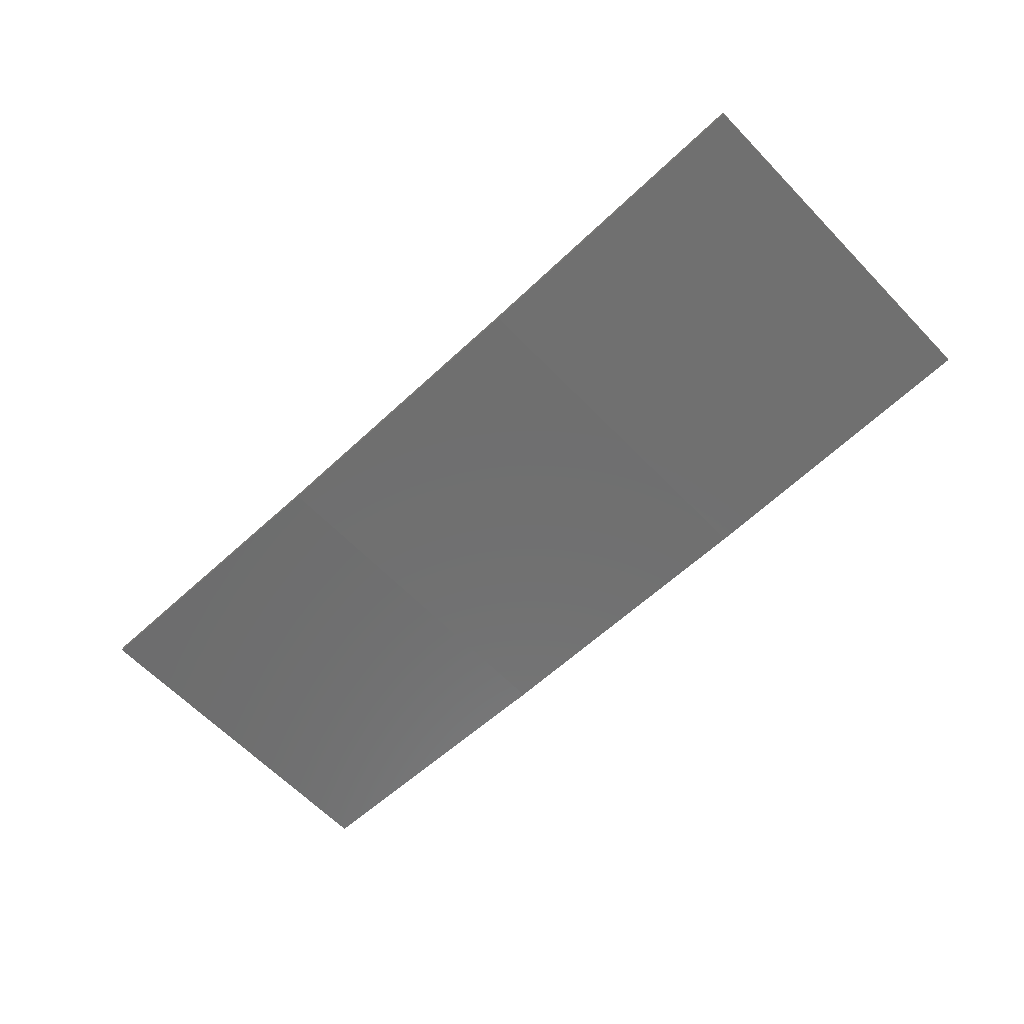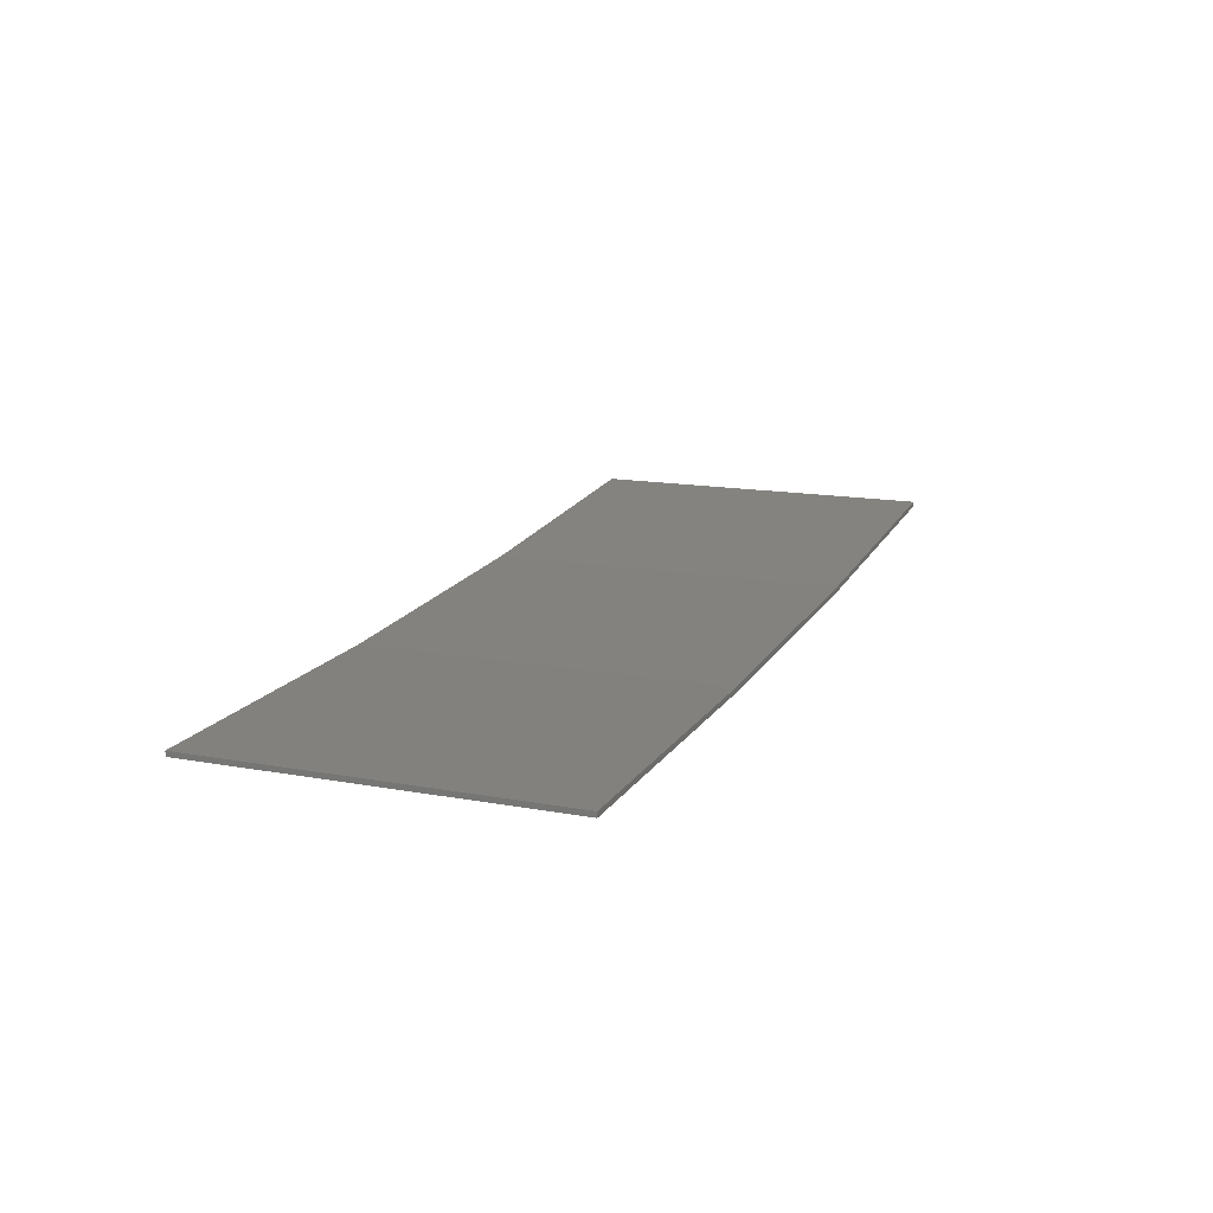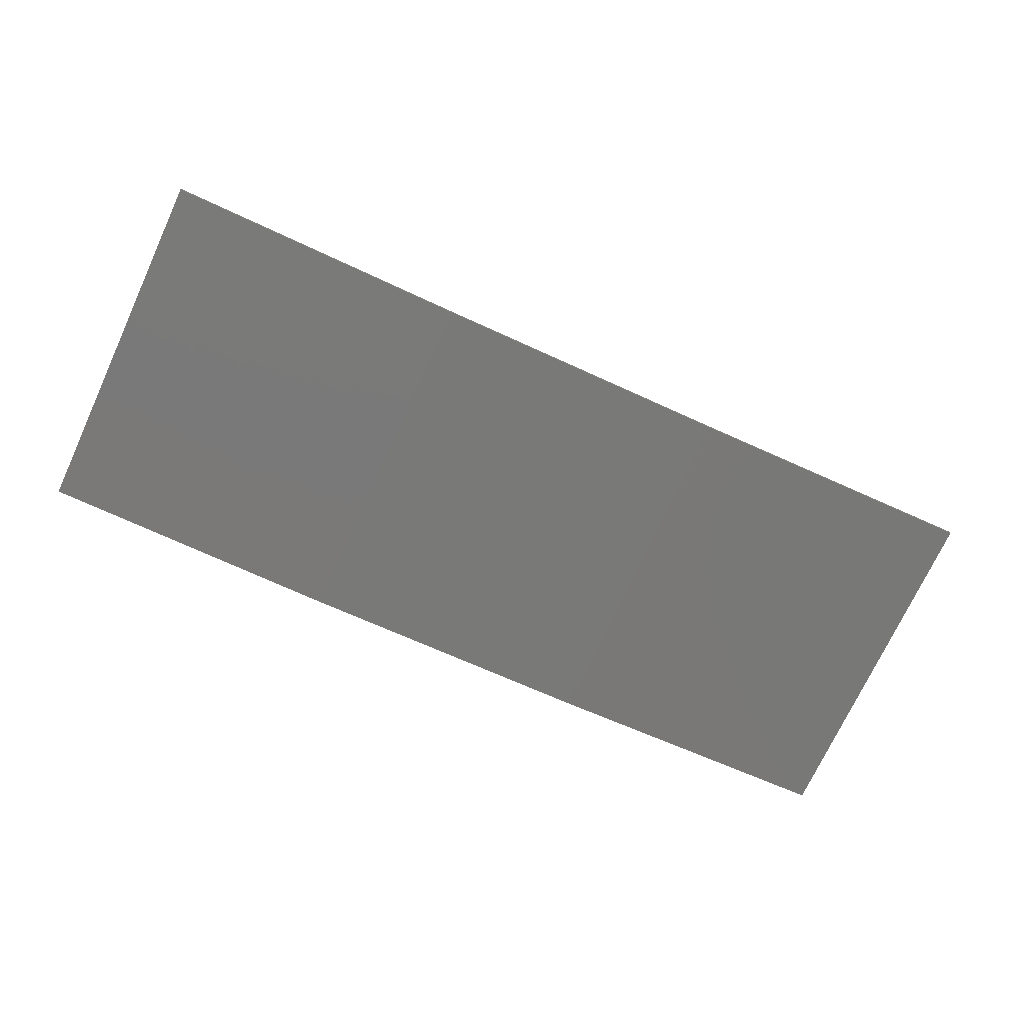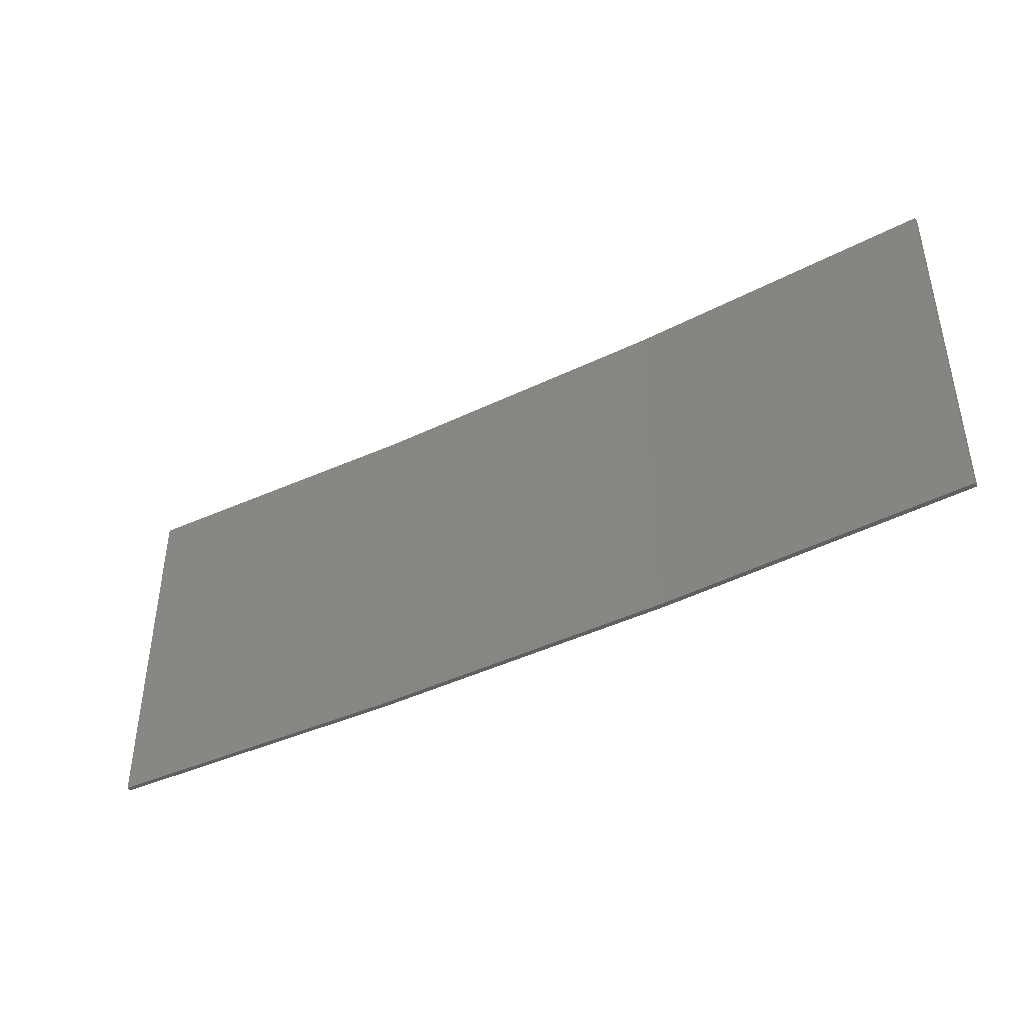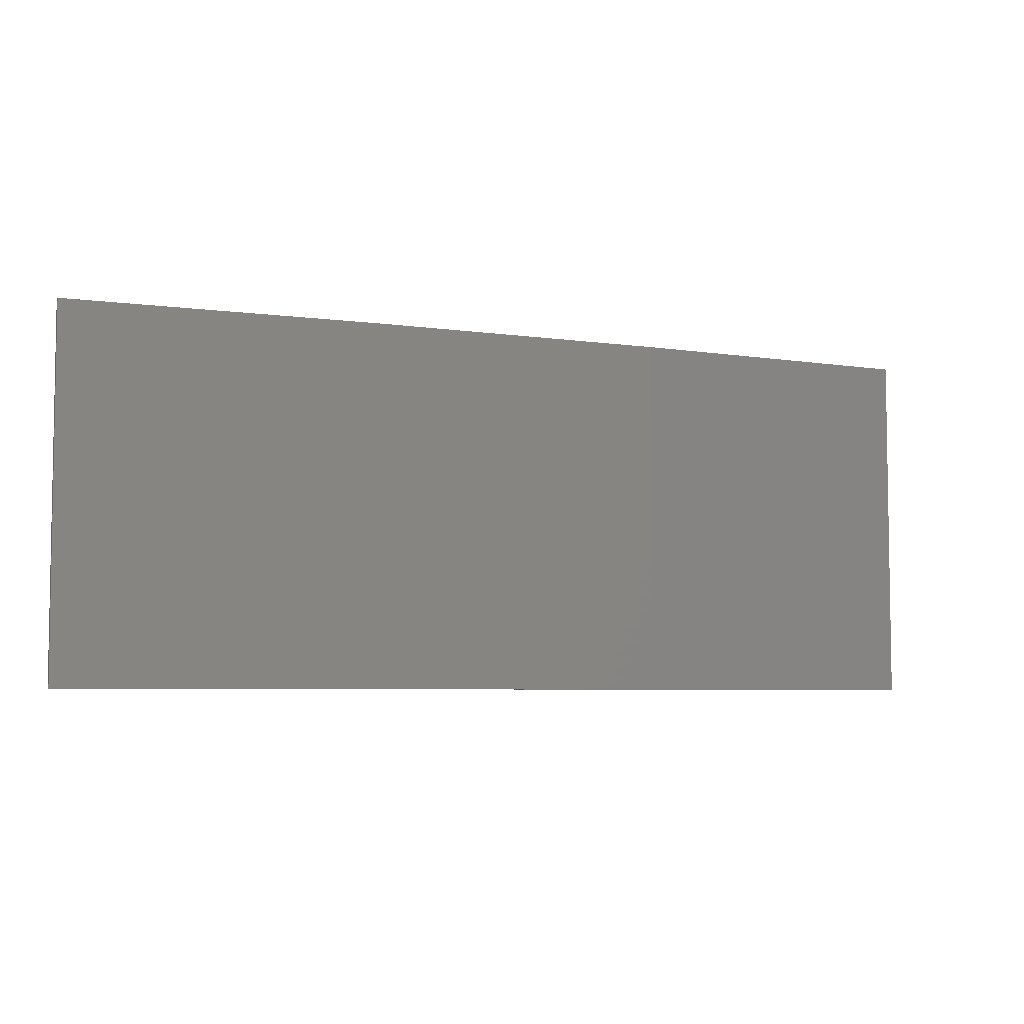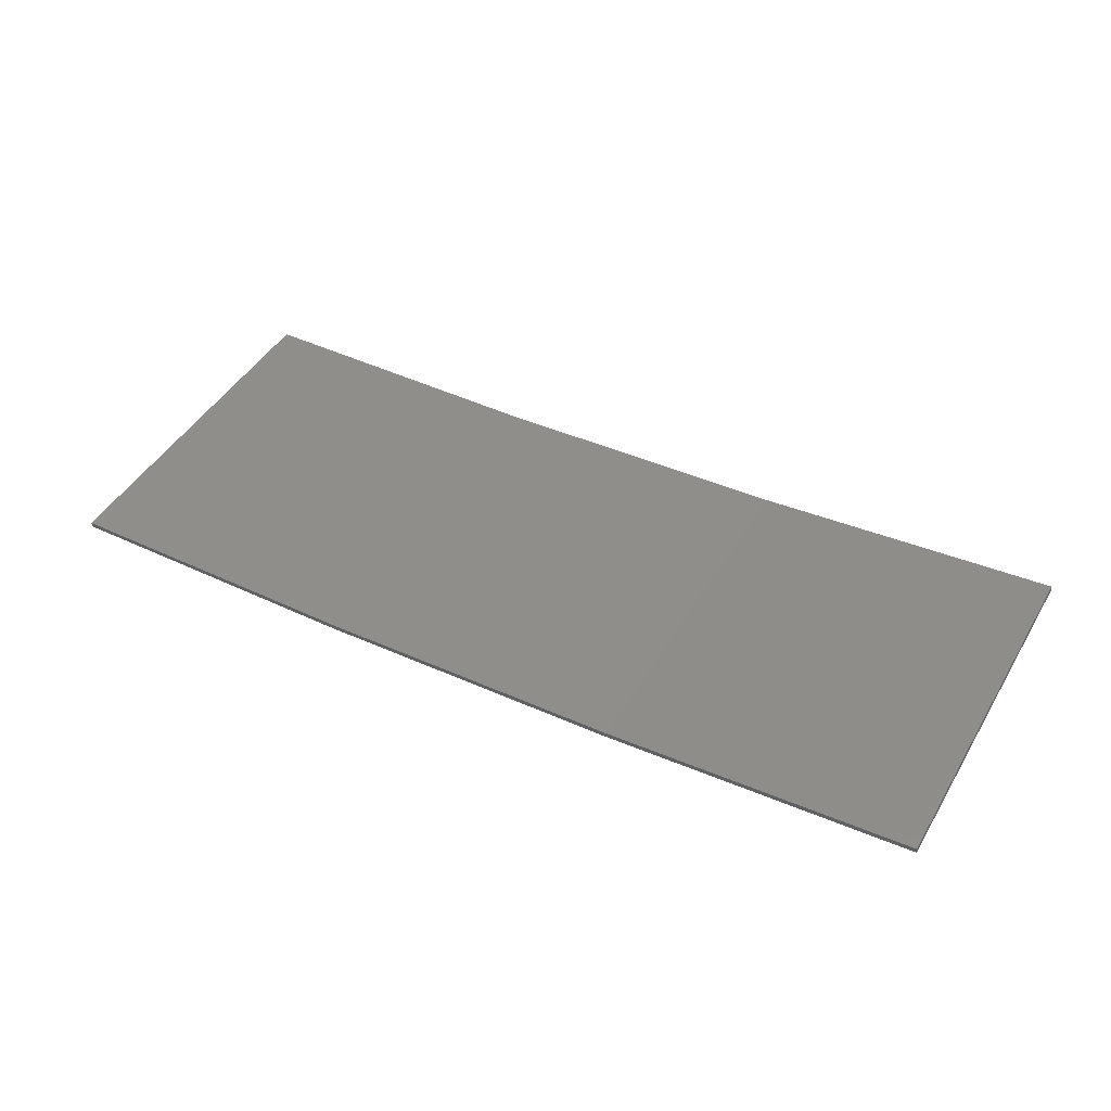
<metadata>
{"format":"stl","ext":"stl","renderer":"f3d","projection":"perspective","resolution":1024,"background":"white","views":[{"elev":-63.3,"azim":-136.0,"up":"+Y"},{"elev":14.5,"azim":-68.0,"up":"+Y"},{"elev":-72.9,"azim":-24.9,"up":"+Y"},{"elev":-42.3,"azim":-146.9,"up":"+Z"},{"elev":-5.5,"azim":-21.8,"up":"+Z"},{"elev":45.9,"azim":29.2,"up":"+Y"}]}
</metadata>
<code>
# stl→obj: 16 verts, 28 faces
v 0.6064 -4.301 154.8
v 0.6064 -4.301 151.2
v 3.671 -4.249 151.2
v 3.671 -4.249 154.8
v 6.733 -4.091 151.2
v 6.733 -4.091 154.8
v 9.787 -3.83 151.2
v 9.787 -3.83 154.8
v 9.782 -3.781 151.2
v 9.782 -3.781 154.8
v 0.6064 -4.251 151.2
v 0.6064 -4.251 154.8
v 3.67 -4.199 151.2
v 3.67 -4.199 154.8
v 6.73 -4.042 154.8
v 6.73 -4.042 151.2
f 1 2 3
f 4 3 5
f 4 1 3
f 6 5 7
f 6 4 5
f 8 6 7
f 8 7 9
f 10 8 9
f 11 12 13
f 12 14 13
f 13 15 16
f 16 15 9
f 14 15 13
f 15 10 9
f 12 11 2
f 1 12 2
f 15 6 10
f 10 6 8
f 14 4 15
f 15 4 6
f 12 1 14
f 14 1 4
f 16 9 7
f 5 16 7
f 13 16 5
f 3 13 5
f 11 13 3
f 2 11 3

</code>
